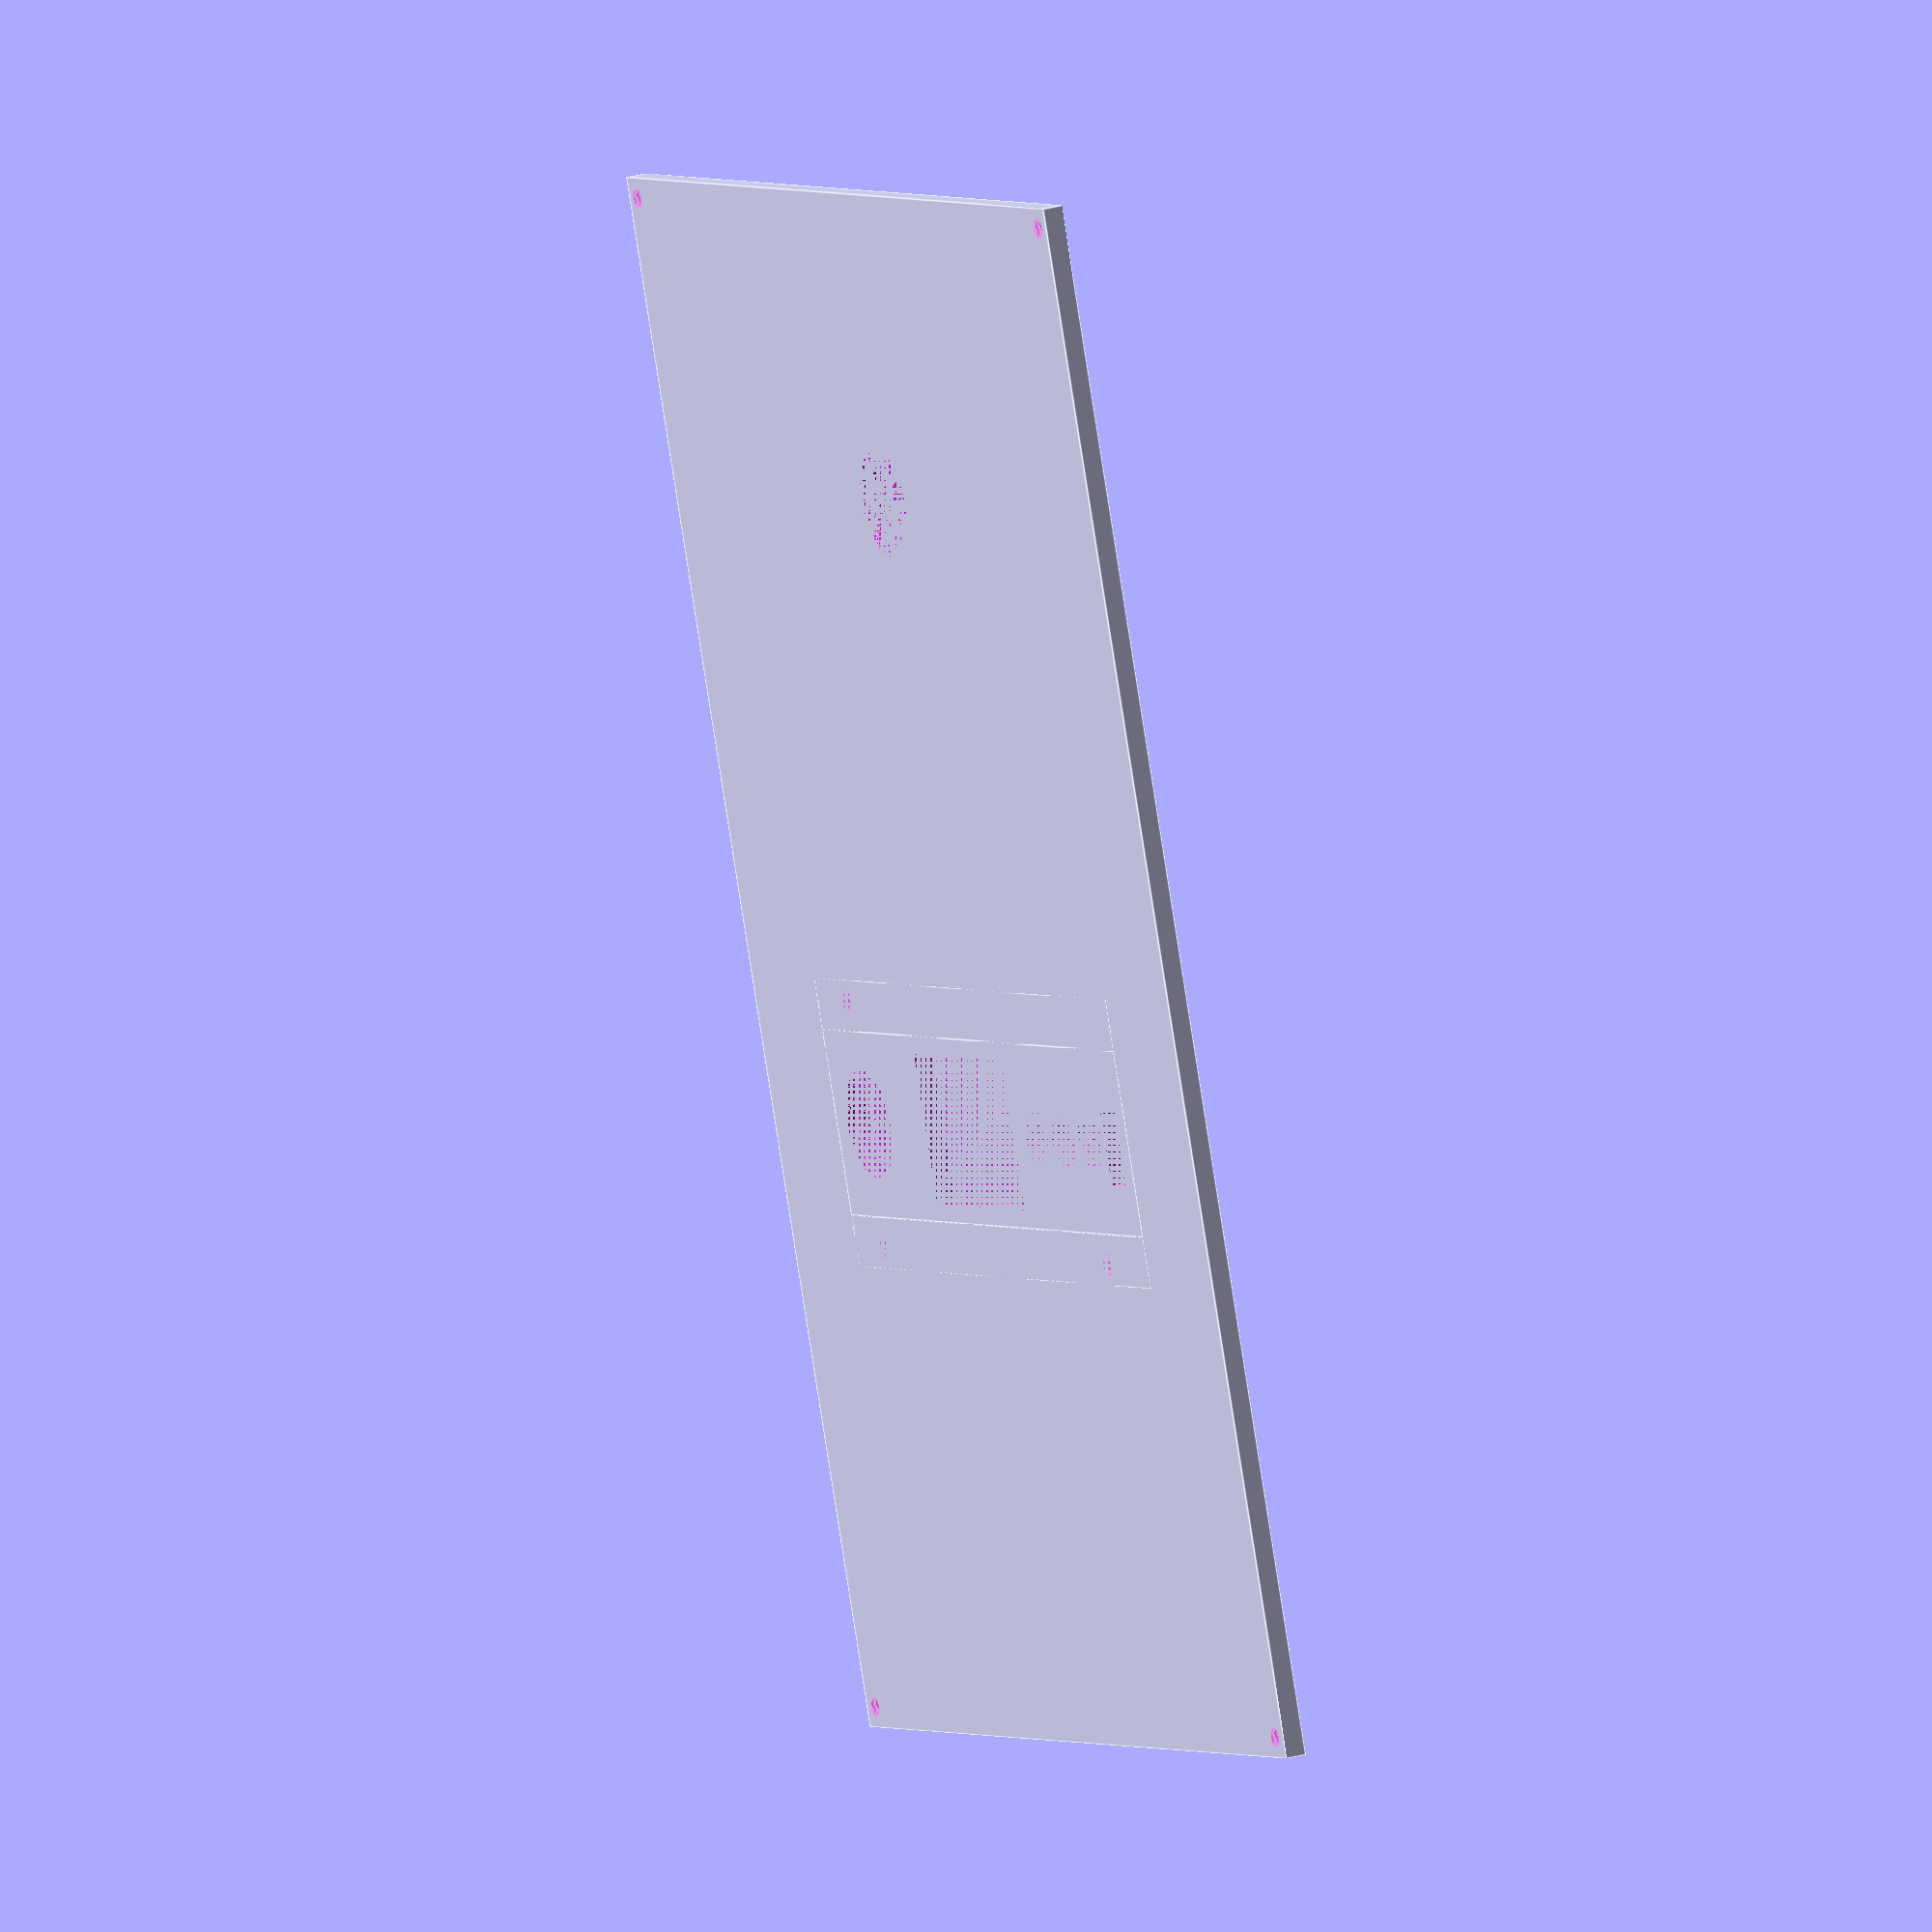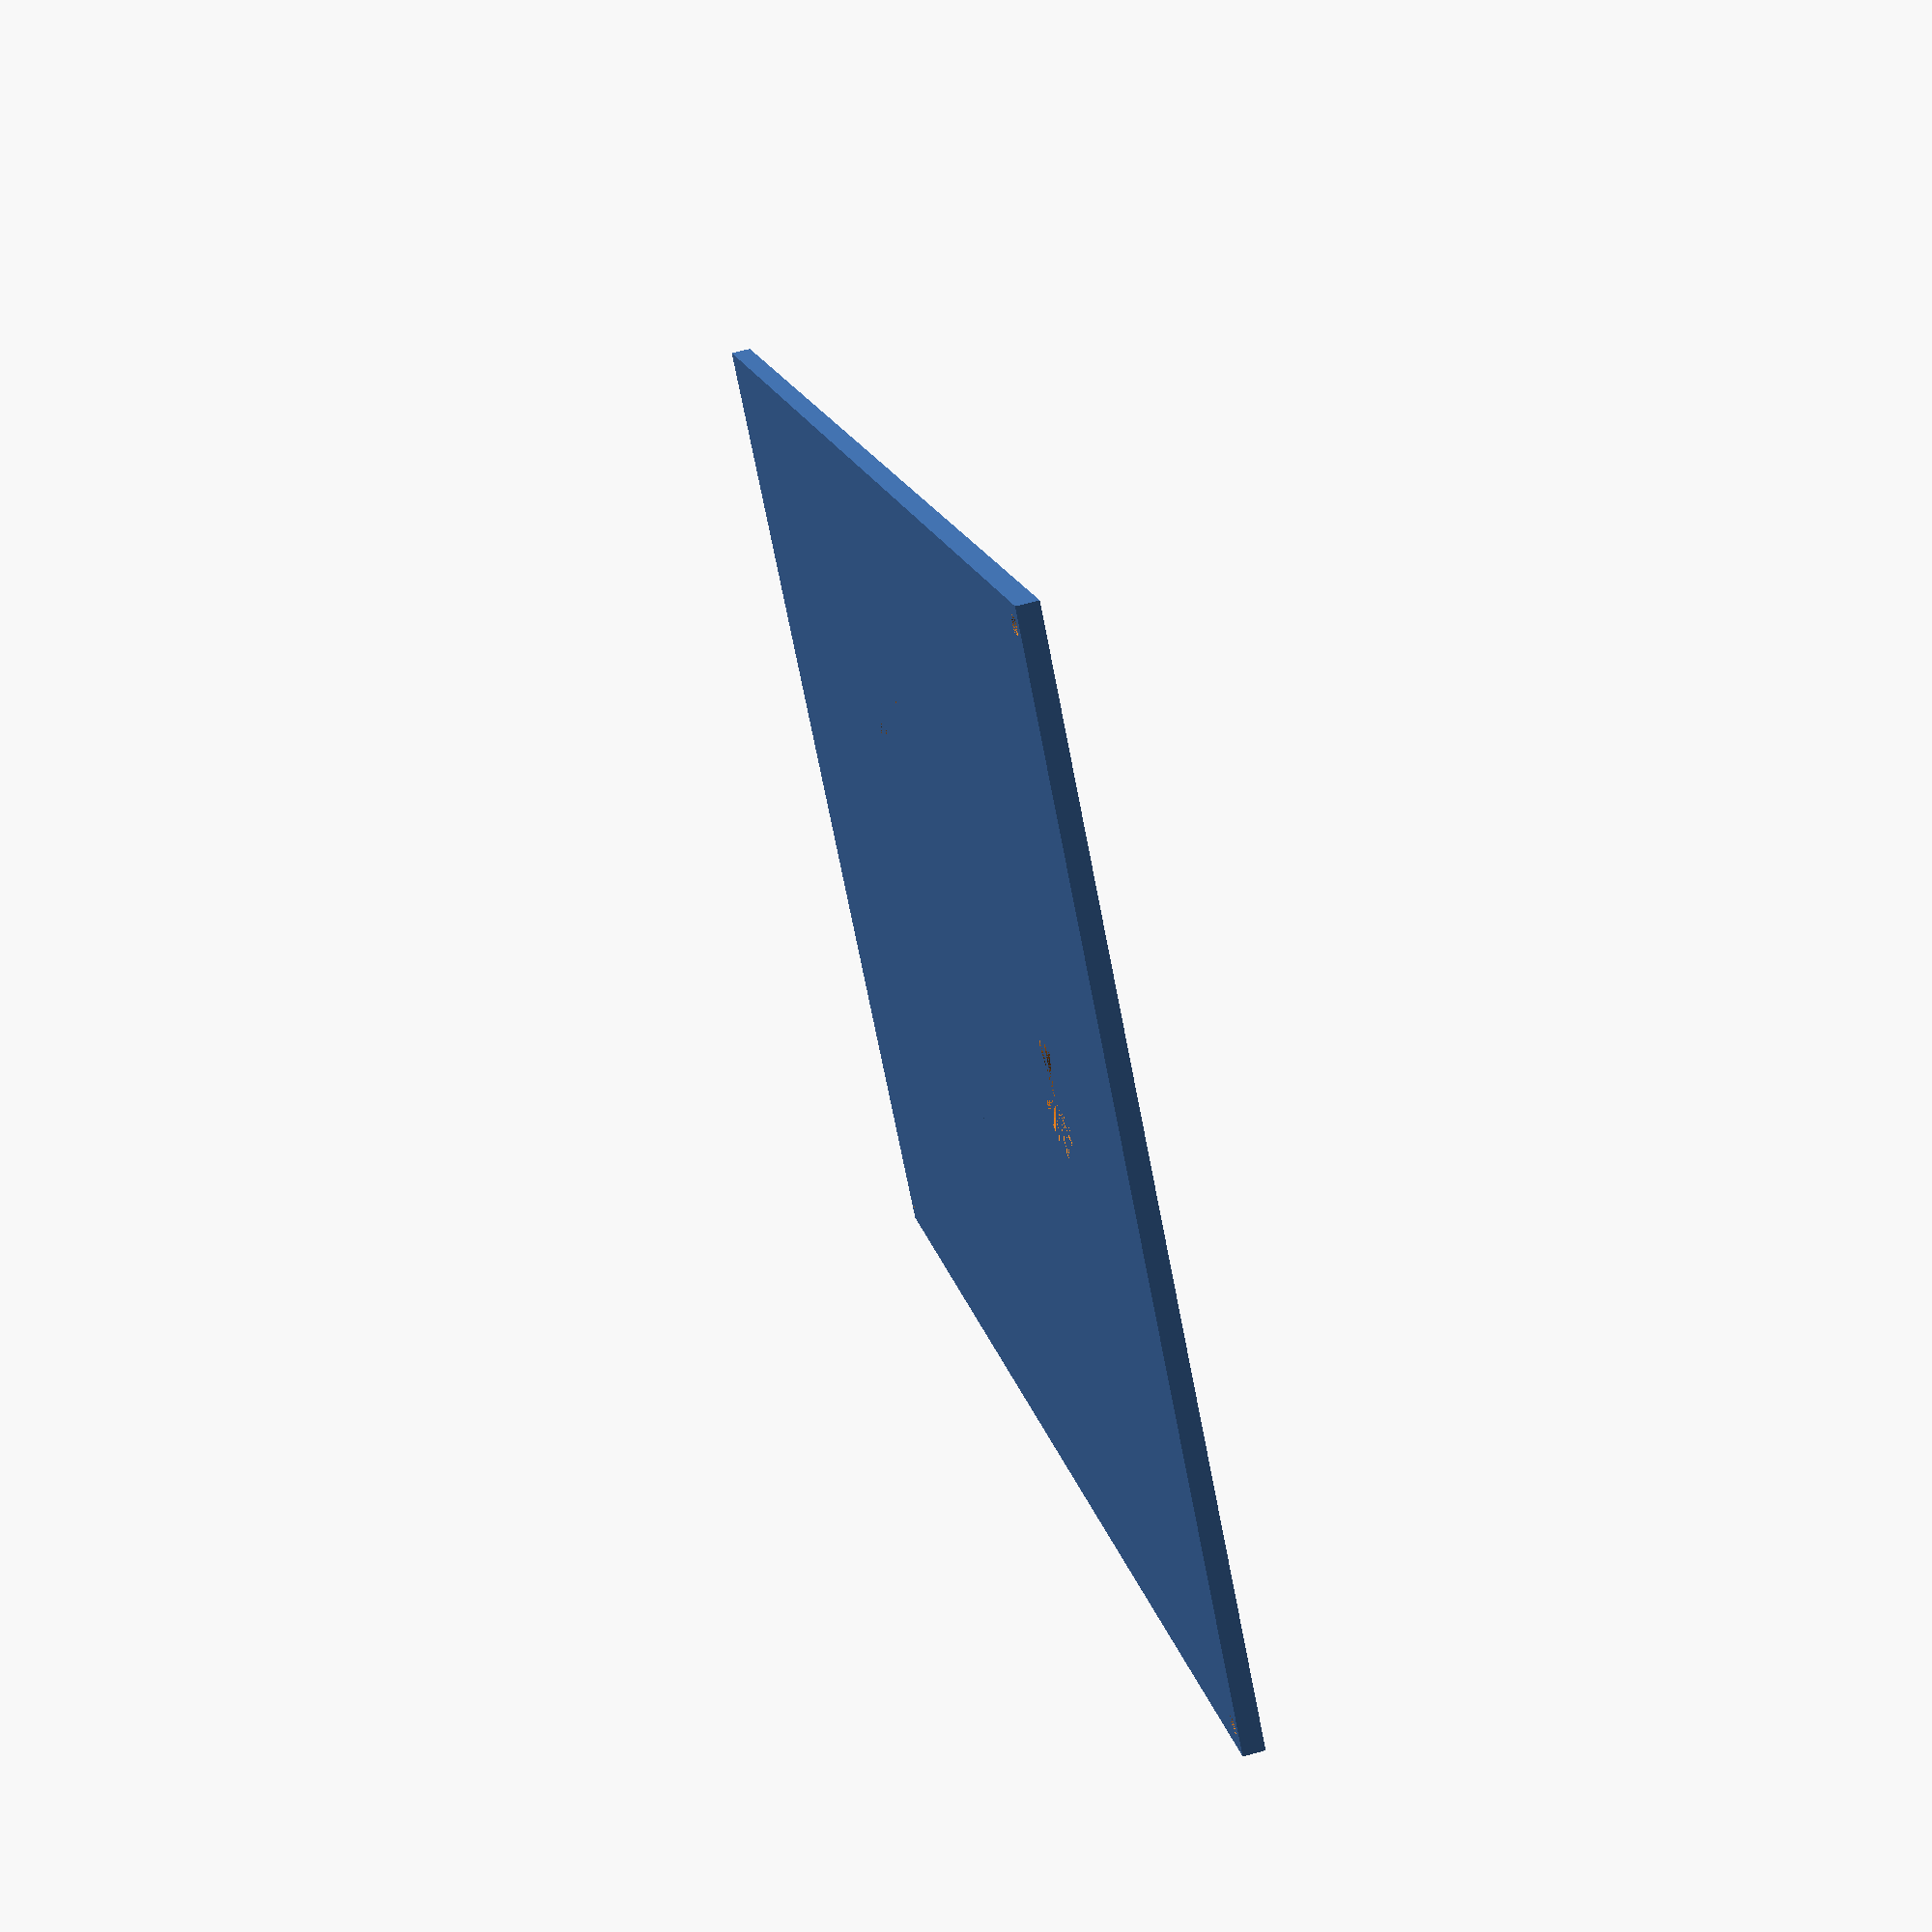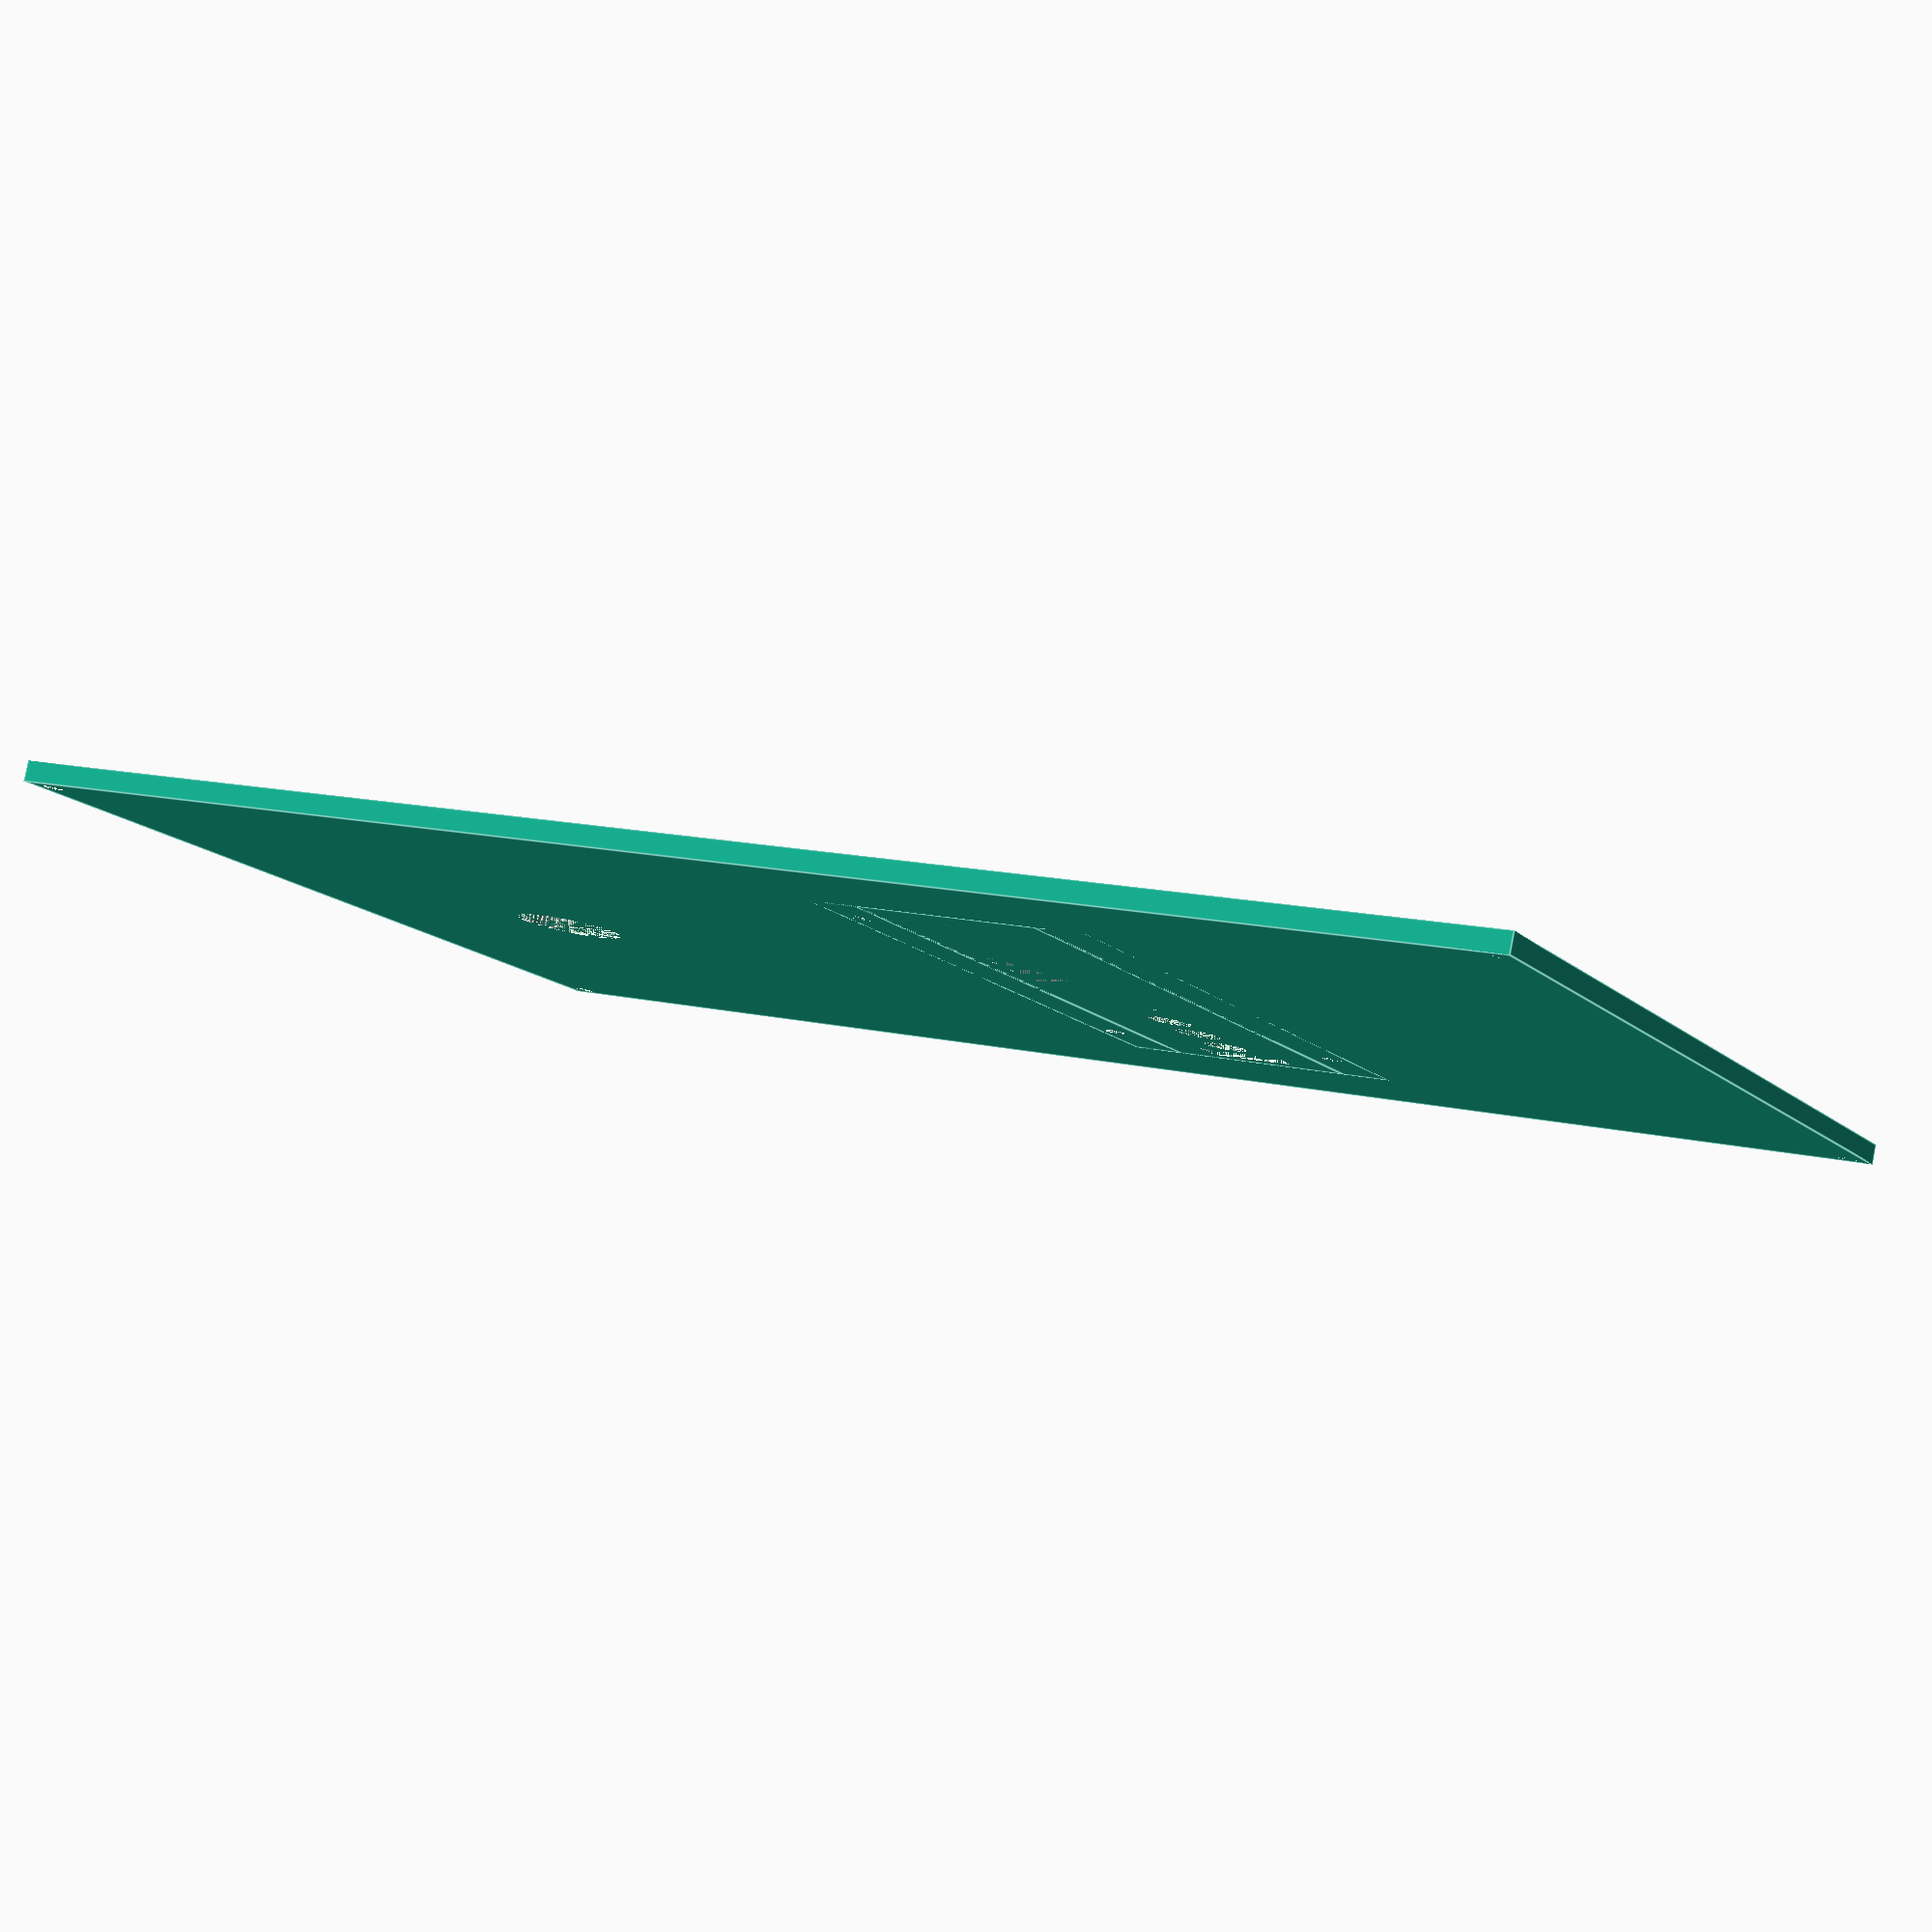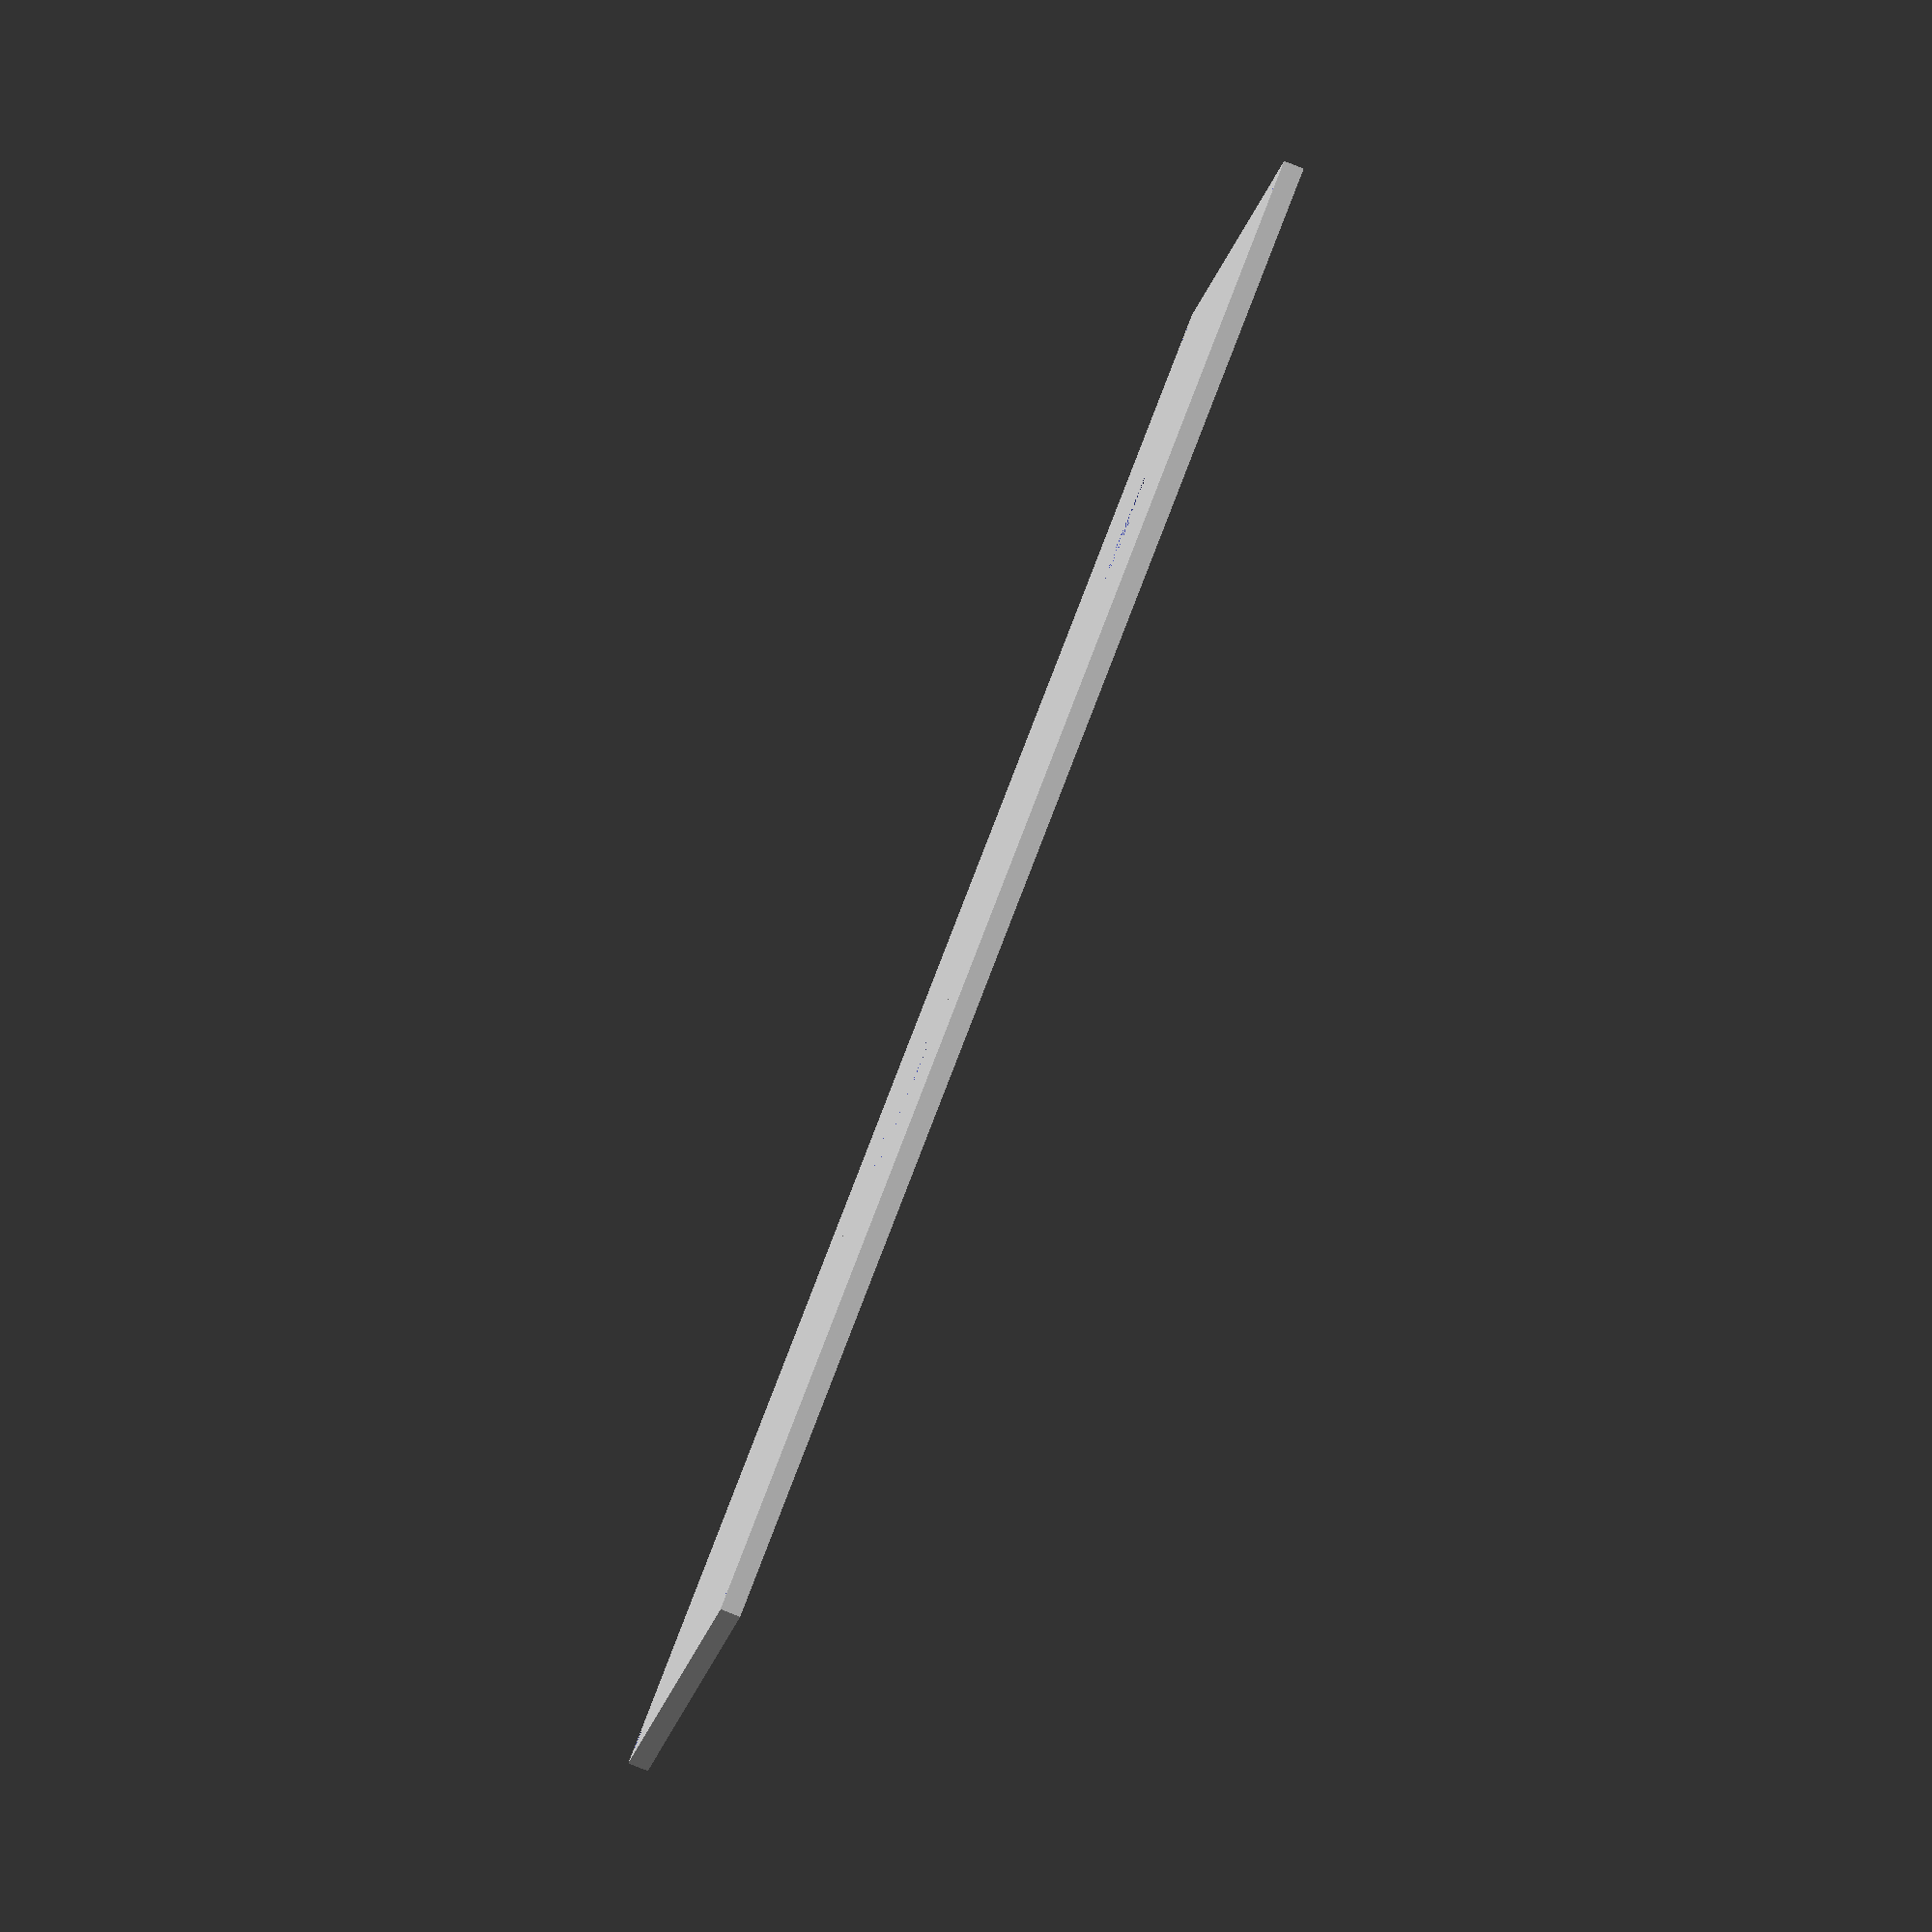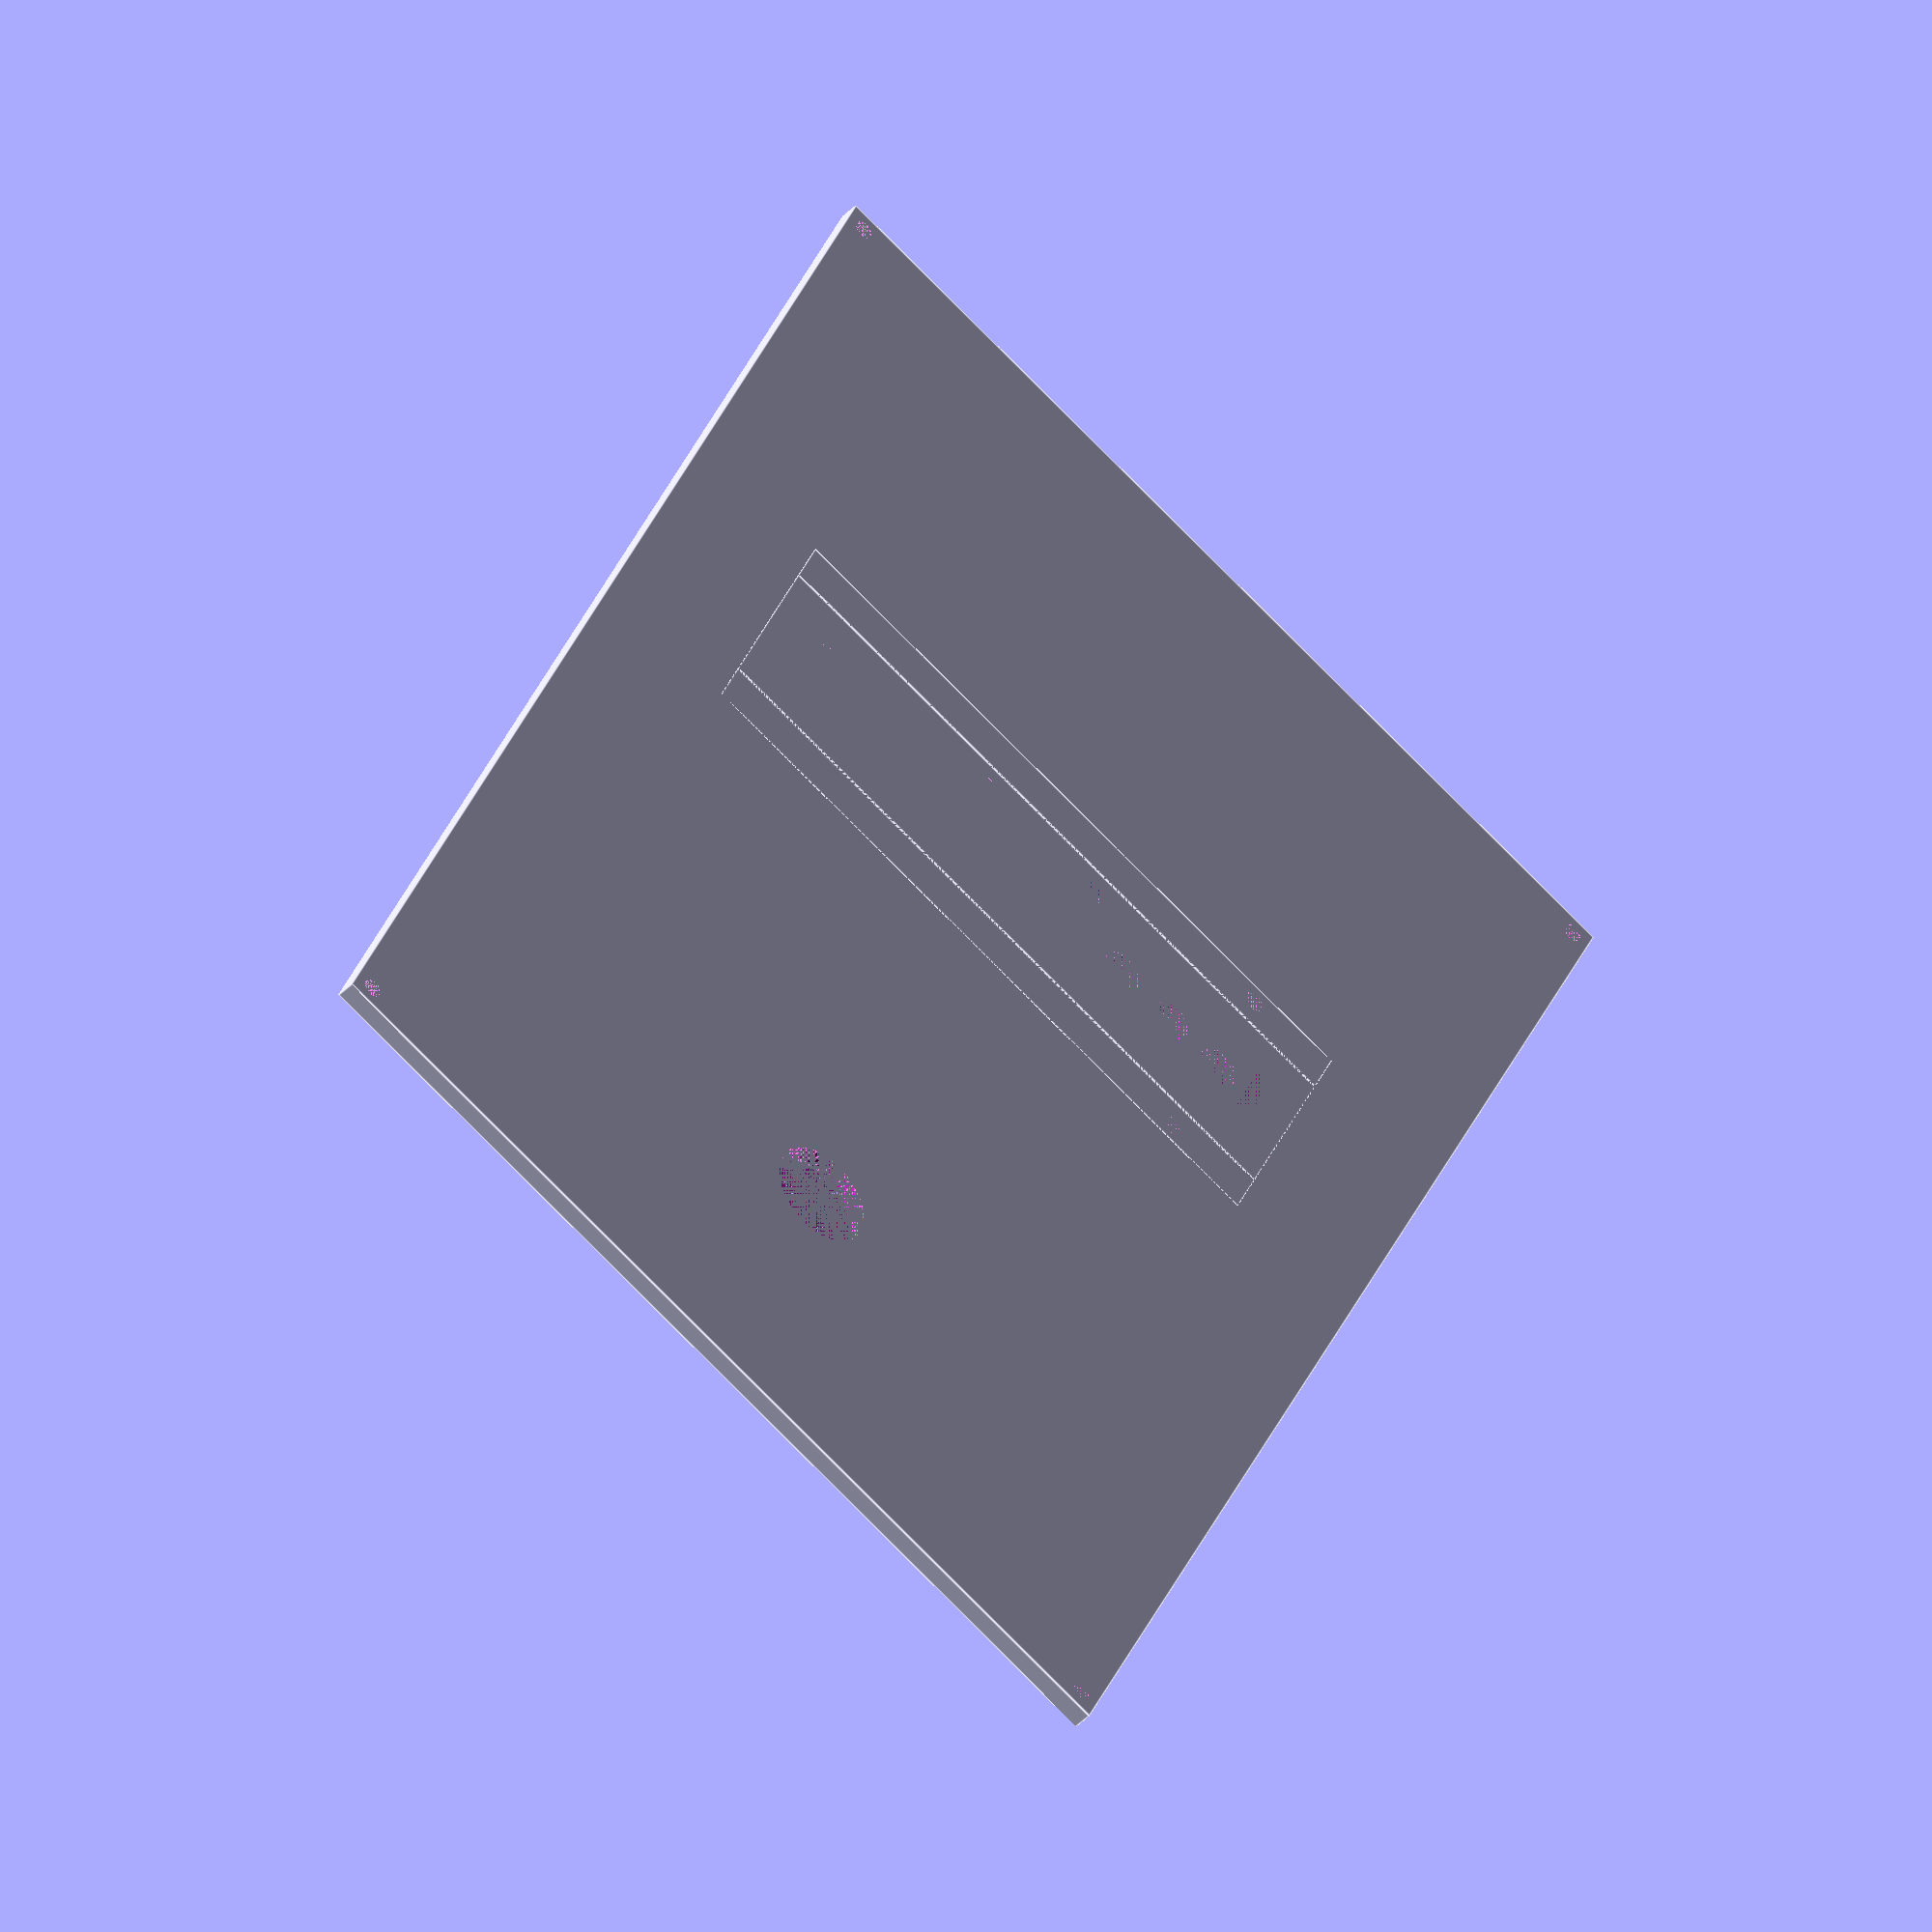
<openscad>
board_height=66+2.27+2.9/2;
bottom_width=18;
board_width=18;
mount_height=70;
mount_width=18;

box_top();
//box_bottom();

module box_bottom() {
    lip=4;
    wall=3;
    width=150+wall*2;
    height=100+wall*2;
    depth=30;

    difference() {
        union() {
            difference() {
                union() {
                    cube([width,height,depth-wall]);
                    cp = [
                        [0,0,depth-wall],
                        [width,0,depth-wall],
                        [width,height,depth-wall],
                        [0,height,depth-wall],
                        [wall,wall,depth],
                        [width-wall,wall,depth],
                        [width-wall,height-wall,depth],
                        [wall,height-wall,depth],
                    ];
                        cf = [
                            [0,1,2,3],
                            [4,5,1,0],
                            [7,6,5,4],
                            [5,6,2,1],
                            [6,7,3,2],
                            [7,4,0,3],
                        ];
                            polyhedron(cp,cf);
                }
                translate([lip+wall, lip+wall, wall]) cube([width-(lip+wall)*2,height-(lip+wall)*2,depth]);
                translate([wall,wall,depth-2]) cube([150,100,2]);
                $fn=60;
                pin_offset=wall+lip/2;
                translate([pin_offset,pin_offset,depth-10]) cylinder(d=1.9,h=10);
                translate([width-pin_offset,pin_offset,depth-10]) cylinder(d=1.9,h=10);
                translate([pin_offset,height-pin_offset,depth-10]) cylinder(d=1.9,h=10);
                translate([width-pin_offset,height-pin_offset,depth-10]) cylinder(d=1.9,h=10);
            }
            translate([width-wall-lip-5-23, height-70, wall]) cube([23,70,23/2]);
        }
        translate([width-wall-lip-5-23, height-70, wall]) translate([23/2,100,23/2-wall]) rotate([90,0,0]) cylinder($fn=90,d=21,h=100);
        translate([width-wall-lip-5-23, height-7, wall+1]) translate([23/2,100,23/2-wall]) rotate([90,0,0]) cylinder($fn=90,d=23,h=100);
    }
}

module box_top() {
    difference() {
        cube([150,100,2]);
        translate([45,15,0]) cube([board_width+10,board_height,2]);
        translate([120,50]) cylinder(d=10.5,h=2);
        $fn=60;
        pin_offset=2;
        translate([pin_offset,pin_offset,0]) cylinder(d=1.9,h=10);
        translate([150-pin_offset,pin_offset,0]) cylinder(d=1.9,h=10);
        translate([pin_offset,100-pin_offset,0]) cylinder(d=1.9,h=10);
        translate([150-pin_offset,100-pin_offset,0]) cylinder(d=1.9,h=10);
    }
    translate([45,15,0]) faceplate();
}
module faceplate() {
    plate_height=63.4-9.16+3.2;
    hole_y_off=9.16-1.6;
    $fn=60;
    translate([5,0,0]) {
        difference() {
            cube([mount_width, mount_height, 2]);
            translate([mount_width/2, mount_height/2, 0]) top_coutout(true);
        }
    }
    difference() {
        union() {
            cube([5,70,2]);
            translate([5+bottom_width,0]) cube([5,70,2]);
        }
        translate([2,2+hole_y_off]) cylinder(d=2.2,h=10);
        translate([2,hole_y_off+plate_height-2]) cylinder(d=2.2,h=10);
        translate([5+bottom_width,0]) {
            translate([3,2+hole_y_off]) cylinder(d=2.2,h=10);
            translate([3,hole_y_off+plate_height-2]) cylinder(d=2.2,h=10);
        }
    }
}

module top_coutout(faceplate) {
    translate([-board_width/2,-board_height/2]) {
        translate([board_width/2, 2.27+2.9/2]) co_usb();
        translate([board_width/2,40]) co_lcd_top(true && faceplate);
        if (faceplate) {
            translate([board_width/2,62]) co_fire_button_face();
            translate([board_width/2,8.9]) co_nav_button_face();
            translate([board_width/2,15.45]) co_nav_button_face();
            translate([board_width/2,22.01]) co_nav_button_face();
        }
        else {
            translate([board_width/2,62]) co_fire_button_post();
            translate([board_width/2,8.9]) co_nav_button_post();
            translate([board_width/2,15.45]) co_nav_button_post();
            translate([board_width/2,22.01]) co_nav_button_post();
        }
    }

}

module co_nav_button_face() {
    co_height=10;
    botton_radius=2.2;
    botton_lip_radius=2.75;
    cylinder($fn=60,r=botton_radius,h=10);
    translate([0,0,1]) cylinder($fn=60,r=botton_lip_radius,h=co_height);
}

module co_fire_button_face() {
    co_height=10;
    botton_radius=4.2;
    botton_lip_radius=5.25;
    cylinder($fn=60,r=botton_radius,h=10);
    translate([0,0,1]) cylinder($fn=60,r=botton_lip_radius,h=co_height);
}

module co_lcd_top(top_face=false) {
    lcd_width=16.5;
    lcd_height=27;
    co_height=10;

    if (top_face) {
        lcd_width = lcd_width-2;
        lcd_height = lcd_height-2;
        translate([-lcd_width/2,-lcd_height/2,0]) {
            cube([lcd_width,lcd_height-4,co_height]);
        }
    }
    else {
        translate([-lcd_width/2,-lcd_height/2,1]) {
            translate([2.5,lcd_height,-1]) cube([11,2,co_height]);
            translate([0,lcd_height*.8,-1]) cube([lcd_width,lcd_height*.2,co_height]);
            cube([lcd_width,lcd_height,co_height]);
        }
    }
}

module co_usb() {
    usb_width=8.5;
    usb_height=3.4;
    co_height=10;

    translate([-usb_width/2,-usb_height/2,0]) cube([usb_width,usb_height,co_height]);
}

</openscad>
<views>
elev=154.8 azim=68.7 roll=115.2 proj=o view=edges
elev=119.0 azim=45.1 roll=285.8 proj=p view=wireframe
elev=277.4 azim=27.2 roll=191.0 proj=p view=edges
elev=85.6 azim=193.8 roll=248.4 proj=o view=wireframe
elev=42.4 azim=65.5 roll=140.5 proj=o view=edges
</views>
